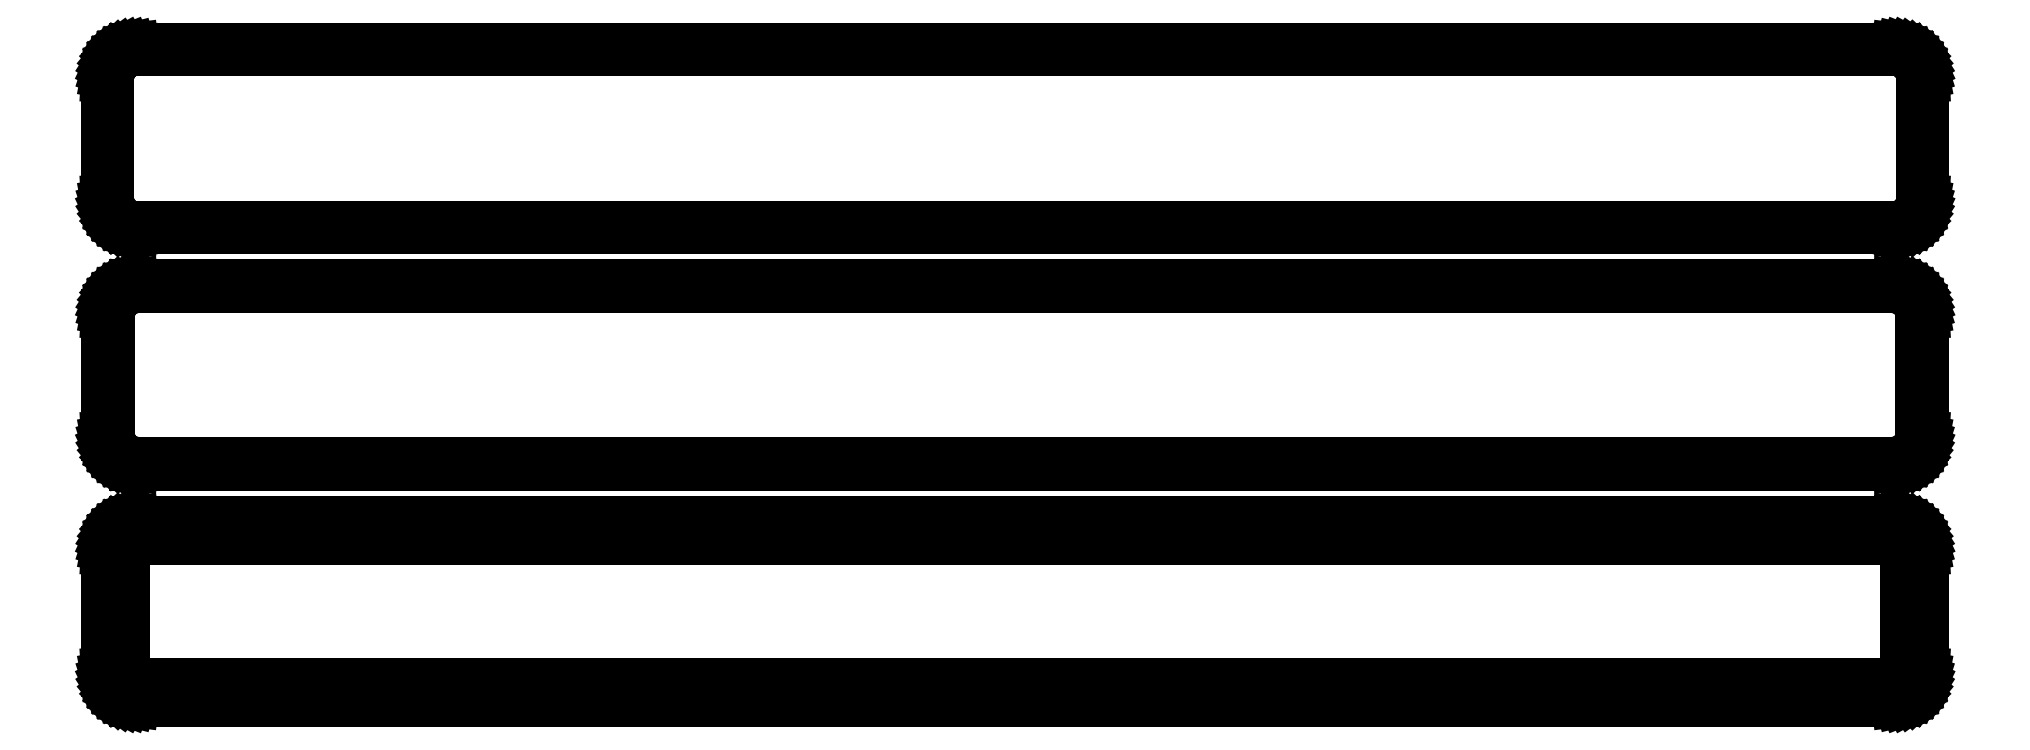
<metadata>
{"format":"dxf","ext":"dxf","renderer":"ezdxf+matplotlib","layout":"modelspace","background":"white","min_lineweight":24,"dpi":150}
</metadata>
<code>
0
SECTION
2
ENTITIES
0
LINE
8
0
10
145.9
20
180.1
11
146.5
21
180.2
0
LINE
8
0
10
146.5
20
180.2
11
147.1
21
180.5
0
LINE
8
0
10
147.1
20
180.5
11
147.7
21
180.8
0
LINE
8
0
10
147.7
20
180.8
11
148.2
21
181.1
0
LINE
8
0
10
148.2
20
181.1
11
148.6
21
181.6
0
LINE
8
0
10
148.6
20
181.6
11
149
21
182.1
0
LINE
8
0
10
149
20
182.1
11
149.4
21
182.6
0
LINE
8
0
10
149.4
20
182.6
11
149.6
21
183.2
0
LINE
8
0
10
149.6
20
183.2
11
149.8
21
183.8
0
LINE
8
0
10
149.8
20
183.8
11
150
21
184.4
0
LINE
8
0
10
150
20
184.4
11
150
21
185
0
LINE
8
0
10
150
20
185
11
150
21
205
0
LINE
8
0
10
150
20
205
11
150
21
205.6
0
LINE
8
0
10
150
20
205.6
11
149.8
21
206.2
0
LINE
8
0
10
149.8
20
206.2
11
149.6
21
206.8
0
LINE
8
0
10
149.6
20
206.8
11
149.4
21
207.4
0
LINE
8
0
10
149.4
20
207.4
11
149
21
207.9
0
LINE
8
0
10
149
20
207.9
11
148.6
21
208.4
0
LINE
8
0
10
148.6
20
208.4
11
148.2
21
208.9
0
LINE
8
0
10
148.2
20
208.9
11
147.7
21
209.2
0
LINE
8
0
10
147.7
20
209.2
11
147.1
21
209.5
0
LINE
8
0
10
147.1
20
209.5
11
146.5
21
209.8
0
LINE
8
0
10
146.5
20
209.8
11
145.9
21
209.9
0
LINE
8
0
10
145.9
20
209.9
11
145.3
21
210
0
LINE
8
0
10
145.3
20
210
11
-145.3
21
210
0
LINE
8
0
10
-145.3
20
210
11
-145.9
21
209.9
0
LINE
8
0
10
-145.9
20
209.9
11
-146.5
21
209.8
0
LINE
8
0
10
-146.5
20
209.8
11
-147.1
21
209.5
0
LINE
8
0
10
-147.1
20
209.5
11
-147.7
21
209.2
0
LINE
8
0
10
-147.7
20
209.2
11
-148.2
21
208.9
0
LINE
8
0
10
-148.2
20
208.9
11
-148.6
21
208.4
0
LINE
8
0
10
-148.6
20
208.4
11
-149
21
207.9
0
LINE
8
0
10
-149
20
207.9
11
-149.4
21
207.4
0
LINE
8
0
10
-149.4
20
207.4
11
-149.6
21
206.8
0
LINE
8
0
10
-149.6
20
206.8
11
-149.8
21
206.2
0
LINE
8
0
10
-149.8
20
206.2
11
-150
21
205.6
0
LINE
8
0
10
-150
20
205.6
11
-150
21
205
0
LINE
8
0
10
-150
20
205
11
-150
21
185
0
LINE
8
0
10
-150
20
185
11
-150
21
184.4
0
LINE
8
0
10
-150
20
184.4
11
-149.8
21
183.8
0
LINE
8
0
10
-149.8
20
183.8
11
-149.6
21
183.2
0
LINE
8
0
10
-149.6
20
183.2
11
-149.4
21
182.6
0
LINE
8
0
10
-149.4
20
182.6
11
-149
21
182.1
0
LINE
8
0
10
-149
20
182.1
11
-148.6
21
181.6
0
LINE
8
0
10
-148.6
20
181.6
11
-148.2
21
181.1
0
LINE
8
0
10
-148.2
20
181.1
11
-147.7
21
180.8
0
LINE
8
0
10
-147.7
20
180.8
11
-147.1
21
180.5
0
LINE
8
0
10
-147.1
20
180.5
11
-146.5
21
180.2
0
LINE
8
0
10
-146.5
20
180.2
11
-145.9
21
180.1
0
LINE
8
0
10
-145.9
20
180.1
11
-145.3
21
180
0
LINE
8
0
10
-145.3
20
180
11
145.3
21
180
0
LINE
8
0
10
145.3
20
180
11
145.9
21
180.1
0
LINE
8
0
10
-145
20
180.5
11
-145.6
21
180.6
0
LINE
8
0
10
-145.6
20
180.6
11
-146.2
21
180.7
0
LINE
8
0
10
-146.2
20
180.7
11
-146.8
21
181
0
LINE
8
0
10
-146.8
20
181
11
-147.3
21
181.2
0
LINE
8
0
10
-147.3
20
181.2
11
-147.8
21
181.6
0
LINE
8
0
10
-147.8
20
181.6
11
-148.2
21
182
0
LINE
8
0
10
-148.2
20
182
11
-148.6
21
182.5
0
LINE
8
0
10
-148.6
20
182.5
11
-148.9
21
183
0
LINE
8
0
10
-148.9
20
183
11
-149.2
21
183.5
0
LINE
8
0
10
-149.2
20
183.5
11
-149.4
21
184.1
0
LINE
8
0
10
-149.4
20
184.1
11
-149.5
21
184.7
0
LINE
8
0
10
-149.5
20
184.7
11
-149.5
21
185.2
0
LINE
8
0
10
-149.5
20
185.2
11
-149.5
21
204.8
0
LINE
8
0
10
-149.5
20
204.8
11
-149.5
21
205.3
0
LINE
8
0
10
-149.5
20
205.3
11
-149.4
21
205.9
0
LINE
8
0
10
-149.4
20
205.9
11
-149.2
21
206.5
0
LINE
8
0
10
-149.2
20
206.5
11
-148.9
21
207
0
LINE
8
0
10
-148.9
20
207
11
-148.6
21
207.5
0
LINE
8
0
10
-148.6
20
207.5
11
-148.2
21
208
0
LINE
8
0
10
-148.2
20
208
11
-147.8
21
208.4
0
LINE
8
0
10
-147.8
20
208.4
11
-147.3
21
208.8
0
LINE
8
0
10
-147.3
20
208.8
11
-146.8
21
209
0
LINE
8
0
10
-146.8
20
209
11
-146.2
21
209.3
0
LINE
8
0
10
-146.2
20
209.3
11
-145.6
21
209.4
0
LINE
8
0
10
-145.6
20
209.4
11
-145
21
209.5
0
LINE
8
0
10
-145
20
209.5
11
145
21
209.5
0
LINE
8
0
10
145
20
209.5
11
145.6
21
209.4
0
LINE
8
0
10
145.6
20
209.4
11
146.2
21
209.3
0
LINE
8
0
10
146.2
20
209.3
11
146.8
21
209
0
LINE
8
0
10
146.8
20
209
11
147.3
21
208.8
0
LINE
8
0
10
147.3
20
208.8
11
147.8
21
208.4
0
LINE
8
0
10
147.8
20
208.4
11
148.2
21
208
0
LINE
8
0
10
148.2
20
208
11
148.6
21
207.5
0
LINE
8
0
10
148.6
20
207.5
11
148.9
21
207
0
LINE
8
0
10
148.9
20
207
11
149.2
21
206.5
0
LINE
8
0
10
149.2
20
206.5
11
149.4
21
205.9
0
LINE
8
0
10
149.4
20
205.9
11
149.5
21
205.3
0
LINE
8
0
10
149.5
20
205.3
11
149.5
21
204.8
0
LINE
8
0
10
149.5
20
204.8
11
149.5
21
185.2
0
LINE
8
0
10
149.5
20
185.2
11
149.5
21
184.7
0
LINE
8
0
10
149.5
20
184.7
11
149.4
21
184.1
0
LINE
8
0
10
149.4
20
184.1
11
149.2
21
183.5
0
LINE
8
0
10
149.2
20
183.5
11
148.9
21
183
0
LINE
8
0
10
148.9
20
183
11
148.6
21
182.5
0
LINE
8
0
10
148.6
20
182.5
11
148.2
21
182
0
LINE
8
0
10
148.2
20
182
11
147.8
21
181.6
0
LINE
8
0
10
147.8
20
181.6
11
147.3
21
181.2
0
LINE
8
0
10
147.3
20
181.2
11
146.8
21
181
0
LINE
8
0
10
146.8
20
181
11
146.2
21
180.7
0
LINE
8
0
10
146.2
20
180.7
11
145.6
21
180.6
0
LINE
8
0
10
145.6
20
180.6
11
145
21
180.5
0
LINE
8
0
10
145
20
180.5
11
-145
21
180.5
0
LINE
8
0
10
145.9
20
141.1
11
146.5
21
141.2
0
LINE
8
0
10
146.5
20
141.2
11
147.1
21
141.5
0
LINE
8
0
10
147.1
20
141.5
11
147.7
21
141.8
0
LINE
8
0
10
147.7
20
141.8
11
148.2
21
142.1
0
LINE
8
0
10
148.2
20
142.1
11
148.6
21
142.6
0
LINE
8
0
10
148.6
20
142.6
11
149
21
143.1
0
LINE
8
0
10
149
20
143.1
11
149.4
21
143.6
0
LINE
8
0
10
149.4
20
143.6
11
149.6
21
144.2
0
LINE
8
0
10
149.6
20
144.2
11
149.8
21
144.8
0
LINE
8
0
10
149.8
20
144.8
11
150
21
145.4
0
LINE
8
0
10
150
20
145.4
11
150
21
146
0
LINE
8
0
10
150
20
146
11
150
21
166
0
LINE
8
0
10
150
20
166
11
150
21
166.6
0
LINE
8
0
10
150
20
166.6
11
149.8
21
167.2
0
LINE
8
0
10
149.8
20
167.2
11
149.6
21
167.8
0
LINE
8
0
10
149.6
20
167.8
11
149.4
21
168.4
0
LINE
8
0
10
149.4
20
168.4
11
149
21
168.9
0
LINE
8
0
10
149
20
168.9
11
148.6
21
169.4
0
LINE
8
0
10
148.6
20
169.4
11
148.2
21
169.9
0
LINE
8
0
10
148.2
20
169.9
11
147.7
21
170.2
0
LINE
8
0
10
147.7
20
170.2
11
147.1
21
170.5
0
LINE
8
0
10
147.1
20
170.5
11
146.5
21
170.8
0
LINE
8
0
10
146.5
20
170.8
11
145.9
21
170.9
0
LINE
8
0
10
145.9
20
170.9
11
145.3
21
171
0
LINE
8
0
10
145.3
20
171
11
-145.3
21
171
0
LINE
8
0
10
-145.3
20
171
11
-145.9
21
170.9
0
LINE
8
0
10
-145.9
20
170.9
11
-146.5
21
170.8
0
LINE
8
0
10
-146.5
20
170.8
11
-147.1
21
170.5
0
LINE
8
0
10
-147.1
20
170.5
11
-147.7
21
170.2
0
LINE
8
0
10
-147.7
20
170.2
11
-148.2
21
169.9
0
LINE
8
0
10
-148.2
20
169.9
11
-148.6
21
169.4
0
LINE
8
0
10
-148.6
20
169.4
11
-149
21
168.9
0
LINE
8
0
10
-149
20
168.9
11
-149.4
21
168.4
0
LINE
8
0
10
-149.4
20
168.4
11
-149.6
21
167.8
0
LINE
8
0
10
-149.6
20
167.8
11
-149.8
21
167.2
0
LINE
8
0
10
-149.8
20
167.2
11
-150
21
166.6
0
LINE
8
0
10
-150
20
166.6
11
-150
21
166
0
LINE
8
0
10
-150
20
166
11
-150
21
146
0
LINE
8
0
10
-150
20
146
11
-150
21
145.4
0
LINE
8
0
10
-150
20
145.4
11
-149.8
21
144.8
0
LINE
8
0
10
-149.8
20
144.8
11
-149.6
21
144.2
0
LINE
8
0
10
-149.6
20
144.2
11
-149.4
21
143.6
0
LINE
8
0
10
-149.4
20
143.6
11
-149
21
143.1
0
LINE
8
0
10
-149
20
143.1
11
-148.6
21
142.6
0
LINE
8
0
10
-148.6
20
142.6
11
-148.2
21
142.1
0
LINE
8
0
10
-148.2
20
142.1
11
-147.7
21
141.8
0
LINE
8
0
10
-147.7
20
141.8
11
-147.1
21
141.5
0
LINE
8
0
10
-147.1
20
141.5
11
-146.5
21
141.2
0
LINE
8
0
10
-146.5
20
141.2
11
-145.9
21
141.1
0
LINE
8
0
10
-145.9
20
141.1
11
-145.3
21
141
0
LINE
8
0
10
-145.3
20
141
11
145.3
21
141
0
LINE
8
0
10
145.3
20
141
11
145.9
21
141.1
0
LINE
8
0
10
-145
20
141.7
11
-145.6
21
141.8
0
LINE
8
0
10
-145.6
20
141.8
11
-146.2
21
141.9
0
LINE
8
0
10
-146.2
20
141.9
11
-146.7
21
142.1
0
LINE
8
0
10
-146.7
20
142.1
11
-147.2
21
142.4
0
LINE
8
0
10
-147.2
20
142.4
11
-147.7
21
142.7
0
LINE
8
0
10
-147.7
20
142.7
11
-148.1
21
143.1
0
LINE
8
0
10
-148.1
20
143.1
11
-148.5
21
143.6
0
LINE
8
0
10
-148.5
20
143.6
11
-148.8
21
144
0
LINE
8
0
10
-148.8
20
144
11
-149
21
144.6
0
LINE
8
0
10
-149
20
144.6
11
-149.2
21
145.1
0
LINE
8
0
10
-149.2
20
145.1
11
-149.3
21
145.7
0
LINE
8
0
10
-149.3
20
145.7
11
-149.3
21
146.2
0
LINE
8
0
10
-149.3
20
146.2
11
-149.3
21
165.8
0
LINE
8
0
10
-149.3
20
165.8
11
-149.3
21
166.3
0
LINE
8
0
10
-149.3
20
166.3
11
-149.2
21
166.9
0
LINE
8
0
10
-149.2
20
166.9
11
-149
21
167.4
0
LINE
8
0
10
-149
20
167.4
11
-148.8
21
168
0
LINE
8
0
10
-148.8
20
168
11
-148.5
21
168.4
0
LINE
8
0
10
-148.5
20
168.4
11
-148.1
21
168.9
0
LINE
8
0
10
-148.1
20
168.9
11
-147.7
21
169.3
0
LINE
8
0
10
-147.7
20
169.3
11
-147.2
21
169.6
0
LINE
8
0
10
-147.2
20
169.6
11
-146.7
21
169.9
0
LINE
8
0
10
-146.7
20
169.9
11
-146.2
21
170.1
0
LINE
8
0
10
-146.2
20
170.1
11
-145.6
21
170.2
0
LINE
8
0
10
-145.6
20
170.2
11
-145
21
170.3
0
LINE
8
0
10
-145
20
170.3
11
145
21
170.3
0
LINE
8
0
10
145
20
170.3
11
145.6
21
170.2
0
LINE
8
0
10
145.6
20
170.2
11
146.2
21
170.1
0
LINE
8
0
10
146.2
20
170.1
11
146.7
21
169.9
0
LINE
8
0
10
146.7
20
169.9
11
147.2
21
169.6
0
LINE
8
0
10
147.2
20
169.6
11
147.7
21
169.3
0
LINE
8
0
10
147.7
20
169.3
11
148.1
21
168.9
0
LINE
8
0
10
148.1
20
168.9
11
148.5
21
168.4
0
LINE
8
0
10
148.5
20
168.4
11
148.8
21
168
0
LINE
8
0
10
148.8
20
168
11
149
21
167.4
0
LINE
8
0
10
149
20
167.4
11
149.2
21
166.9
0
LINE
8
0
10
149.2
20
166.9
11
149.3
21
166.3
0
LINE
8
0
10
149.3
20
166.3
11
149.3
21
165.8
0
LINE
8
0
10
149.3
20
165.8
11
149.3
21
146.2
0
LINE
8
0
10
149.3
20
146.2
11
149.3
21
145.7
0
LINE
8
0
10
149.3
20
145.7
11
149.2
21
145.1
0
LINE
8
0
10
149.2
20
145.1
11
149
21
144.6
0
LINE
8
0
10
149
20
144.6
11
148.8
21
144
0
LINE
8
0
10
148.8
20
144
11
148.5
21
143.6
0
LINE
8
0
10
148.5
20
143.6
11
148.1
21
143.1
0
LINE
8
0
10
148.1
20
143.1
11
147.7
21
142.7
0
LINE
8
0
10
147.7
20
142.7
11
147.2
21
142.4
0
LINE
8
0
10
147.2
20
142.4
11
146.7
21
142.1
0
LINE
8
0
10
146.7
20
142.1
11
146.2
21
141.9
0
LINE
8
0
10
146.2
20
141.9
11
145.6
21
141.8
0
LINE
8
0
10
145.6
20
141.8
11
145
21
141.7
0
LINE
8
0
10
145
20
141.7
11
-145
21
141.7
0
LINE
8
0
10
145.9
20
102.1
11
146.5
21
102.2
0
LINE
8
0
10
146.5
20
102.2
11
147.1
21
102.5
0
LINE
8
0
10
147.1
20
102.5
11
147.7
21
102.8
0
LINE
8
0
10
147.7
20
102.8
11
148.2
21
103.1
0
LINE
8
0
10
148.2
20
103.1
11
148.6
21
103.6
0
LINE
8
0
10
148.6
20
103.6
11
149
21
104.1
0
LINE
8
0
10
149
20
104.1
11
149.4
21
104.6
0
LINE
8
0
10
149.4
20
104.6
11
149.6
21
105.2
0
LINE
8
0
10
149.6
20
105.2
11
149.8
21
105.8
0
LINE
8
0
10
149.8
20
105.8
11
150
21
106.4
0
LINE
8
0
10
150
20
106.4
11
150
21
107
0
LINE
8
0
10
150
20
107
11
150
21
127
0
LINE
8
0
10
150
20
127
11
150
21
127.6
0
LINE
8
0
10
150
20
127.6
11
149.8
21
128.2
0
LINE
8
0
10
149.8
20
128.2
11
149.6
21
128.8
0
LINE
8
0
10
149.6
20
128.8
11
149.4
21
129.4
0
LINE
8
0
10
149.4
20
129.4
11
149
21
129.9
0
LINE
8
0
10
149
20
129.9
11
148.6
21
130.4
0
LINE
8
0
10
148.6
20
130.4
11
148.2
21
130.9
0
LINE
8
0
10
148.2
20
130.9
11
147.7
21
131.2
0
LINE
8
0
10
147.7
20
131.2
11
147.1
21
131.5
0
LINE
8
0
10
147.1
20
131.5
11
146.5
21
131.8
0
LINE
8
0
10
146.5
20
131.8
11
145.9
21
131.9
0
LINE
8
0
10
145.9
20
131.9
11
145.3
21
132
0
LINE
8
0
10
145.3
20
132
11
-145.3
21
132
0
LINE
8
0
10
-145.3
20
132
11
-145.9
21
131.9
0
LINE
8
0
10
-145.9
20
131.9
11
-146.5
21
131.8
0
LINE
8
0
10
-146.5
20
131.8
11
-147.1
21
131.5
0
LINE
8
0
10
-147.1
20
131.5
11
-147.7
21
131.2
0
LINE
8
0
10
-147.7
20
131.2
11
-148.2
21
130.9
0
LINE
8
0
10
-148.2
20
130.9
11
-148.6
21
130.4
0
LINE
8
0
10
-148.6
20
130.4
11
-149
21
129.9
0
LINE
8
0
10
-149
20
129.9
11
-149.4
21
129.4
0
LINE
8
0
10
-149.4
20
129.4
11
-149.6
21
128.8
0
LINE
8
0
10
-149.6
20
128.8
11
-149.8
21
128.2
0
LINE
8
0
10
-149.8
20
128.2
11
-150
21
127.6
0
LINE
8
0
10
-150
20
127.6
11
-150
21
127
0
LINE
8
0
10
-150
20
127
11
-150
21
107
0
LINE
8
0
10
-150
20
107
11
-150
21
106.4
0
LINE
8
0
10
-150
20
106.4
11
-149.8
21
105.8
0
LINE
8
0
10
-149.8
20
105.8
11
-149.6
21
105.2
0
LINE
8
0
10
-149.6
20
105.2
11
-149.4
21
104.6
0
LINE
8
0
10
-149.4
20
104.6
11
-149
21
104.1
0
LINE
8
0
10
-149
20
104.1
11
-148.6
21
103.6
0
LINE
8
0
10
-148.6
20
103.6
11
-148.2
21
103.1
0
LINE
8
0
10
-148.2
20
103.1
11
-147.7
21
102.8
0
LINE
8
0
10
-147.7
20
102.8
11
-147.1
21
102.5
0
LINE
8
0
10
-147.1
20
102.5
11
-146.5
21
102.2
0
LINE
8
0
10
-146.5
20
102.2
11
-145.9
21
102.1
0
LINE
8
0
10
-145.9
20
102.1
11
-145.3
21
102
0
LINE
8
0
10
-145.3
20
102
11
145.3
21
102
0
LINE
8
0
10
145.3
20
102
11
145.9
21
102.1
0
LINE
8
0
10
-144.9
20
105.1
11
-145.1
21
105.2
0
LINE
8
0
10
-145.1
20
105.2
11
-145.4
21
105.2
0
LINE
8
0
10
-145.4
20
105.2
11
-145.6
21
105.3
0
LINE
8
0
10
-145.6
20
105.3
11
-145.9
21
105.5
0
LINE
8
0
10
-145.9
20
105.5
11
-146.1
21
105.6
0
LINE
8
0
10
-146.1
20
105.6
11
-146.3
21
105.8
0
LINE
8
0
10
-146.3
20
105.8
11
-146.5
21
106
0
LINE
8
0
10
-146.5
20
106
11
-146.6
21
106.2
0
LINE
8
0
10
-146.6
20
106.2
11
-146.7
21
106.5
0
LINE
8
0
10
-146.7
20
106.5
11
-146.8
21
106.7
0
LINE
8
0
10
-146.8
20
106.7
11
-146.8
21
107
0
LINE
8
0
10
-146.8
20
107
11
-146.9
21
107.2
0
LINE
8
0
10
-146.9
20
107.2
11
-146.9
21
126.8
0
LINE
8
0
10
-146.9
20
126.8
11
-146.8
21
127
0
LINE
8
0
10
-146.8
20
127
11
-146.8
21
127.3
0
LINE
8
0
10
-146.8
20
127.3
11
-146.7
21
127.5
0
LINE
8
0
10
-146.7
20
127.5
11
-146.6
21
127.8
0
LINE
8
0
10
-146.6
20
127.8
11
-146.5
21
128
0
LINE
8
0
10
-146.5
20
128
11
-146.3
21
128.2
0
LINE
8
0
10
-146.3
20
128.2
11
-146.1
21
128.4
0
LINE
8
0
10
-146.1
20
128.4
11
-145.9
21
128.5
0
LINE
8
0
10
-145.9
20
128.5
11
-145.6
21
128.7
0
LINE
8
0
10
-145.6
20
128.7
11
-145.4
21
128.8
0
LINE
8
0
10
-145.4
20
128.8
11
-145.1
21
128.8
0
LINE
8
0
10
-145.1
20
128.8
11
-144.9
21
128.9
0
LINE
8
0
10
-144.9
20
128.9
11
144.9
21
128.9
0
LINE
8
0
10
144.9
20
128.9
11
145.1
21
128.8
0
LINE
8
0
10
145.1
20
128.8
11
145.4
21
128.8
0
LINE
8
0
10
145.4
20
128.8
11
145.6
21
128.7
0
LINE
8
0
10
145.6
20
128.7
11
145.9
21
128.5
0
LINE
8
0
10
145.9
20
128.5
11
146.1
21
128.4
0
LINE
8
0
10
146.1
20
128.4
11
146.3
21
128.2
0
LINE
8
0
10
146.3
20
128.2
11
146.5
21
128
0
LINE
8
0
10
146.5
20
128
11
146.6
21
127.8
0
LINE
8
0
10
146.6
20
127.8
11
146.7
21
127.5
0
LINE
8
0
10
146.7
20
127.5
11
146.8
21
127.3
0
LINE
8
0
10
146.8
20
127.3
11
146.8
21
127
0
LINE
8
0
10
146.8
20
127
11
146.9
21
126.8
0
LINE
8
0
10
146.9
20
126.8
11
146.9
21
107.2
0
LINE
8
0
10
146.9
20
107.2
11
146.8
21
107
0
LINE
8
0
10
146.8
20
107
11
146.8
21
106.7
0
LINE
8
0
10
146.8
20
106.7
11
146.7
21
106.5
0
LINE
8
0
10
146.7
20
106.5
11
146.6
21
106.2
0
LINE
8
0
10
146.6
20
106.2
11
146.5
21
106
0
LINE
8
0
10
146.5
20
106
11
146.3
21
105.8
0
LINE
8
0
10
146.3
20
105.8
11
146.1
21
105.6
0
LINE
8
0
10
146.1
20
105.6
11
145.9
21
105.5
0
LINE
8
0
10
145.9
20
105.5
11
145.6
21
105.3
0
LINE
8
0
10
145.6
20
105.3
11
145.4
21
105.2
0
LINE
8
0
10
145.4
20
105.2
11
145.1
21
105.2
0
LINE
8
0
10
145.1
20
105.2
11
144.9
21
105.1
0
LINE
8
0
10
144.9
20
105.1
11
-144.9
21
105.1
0
ENDSEC
0
EOF

</code>
